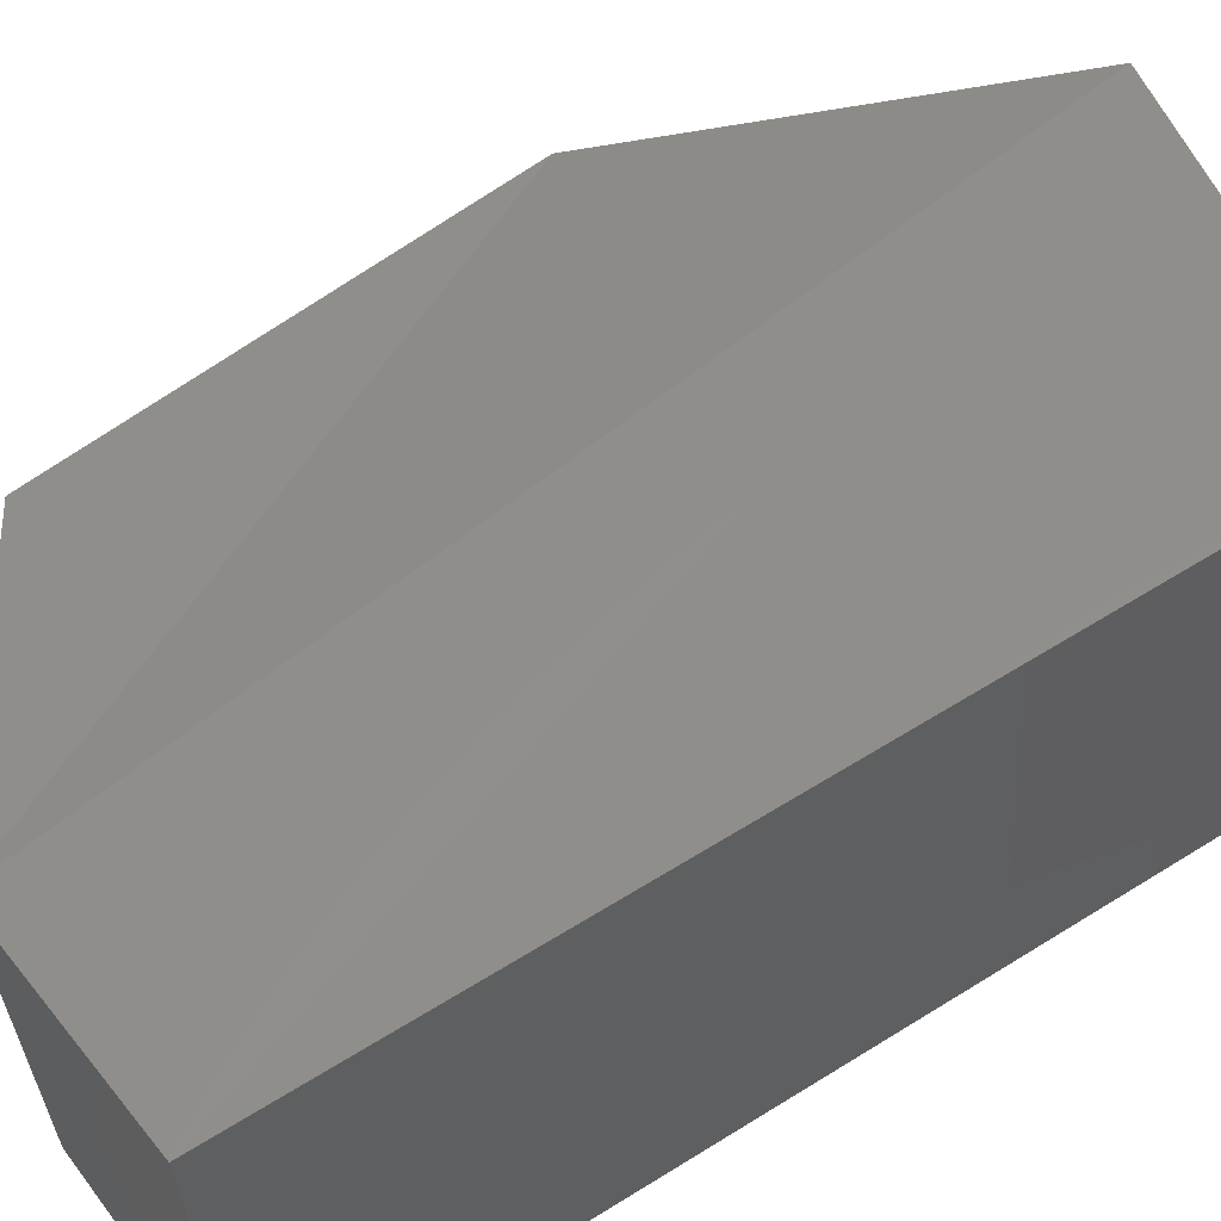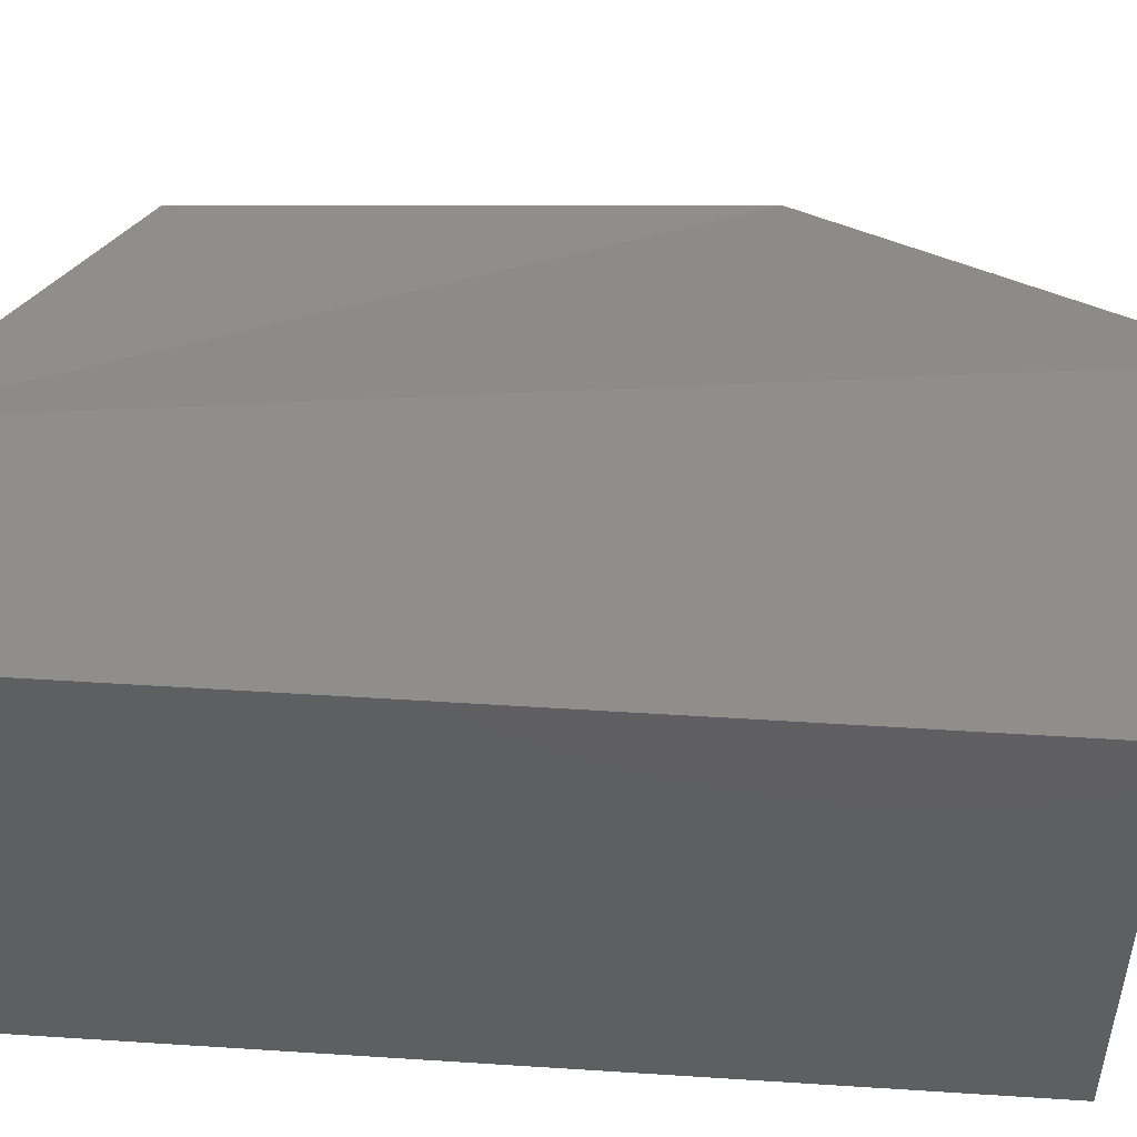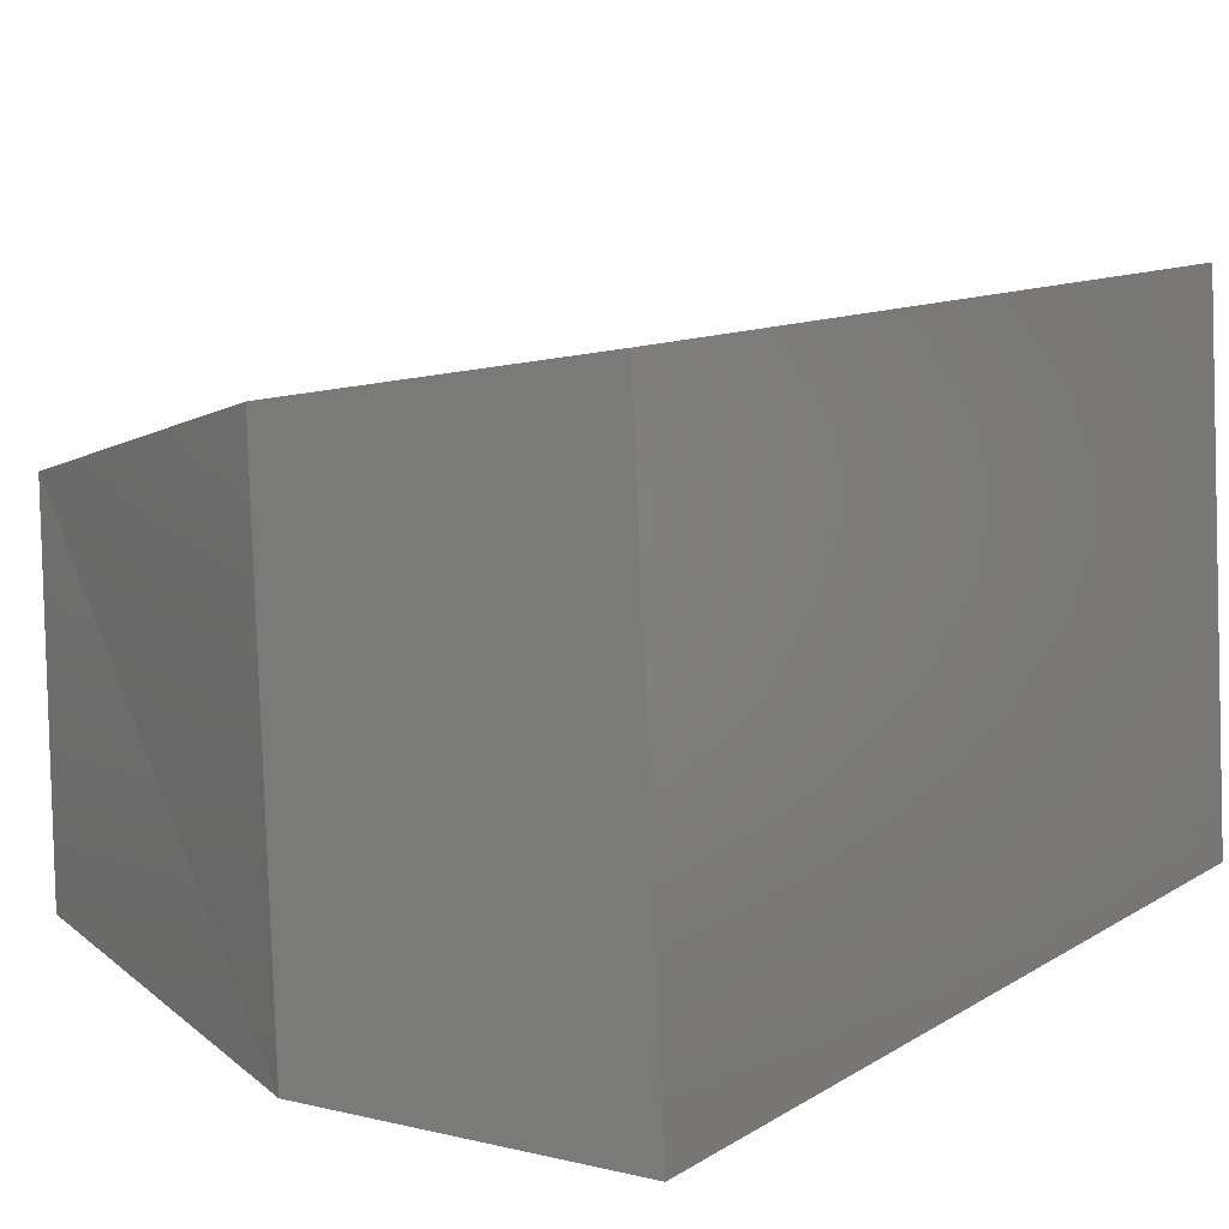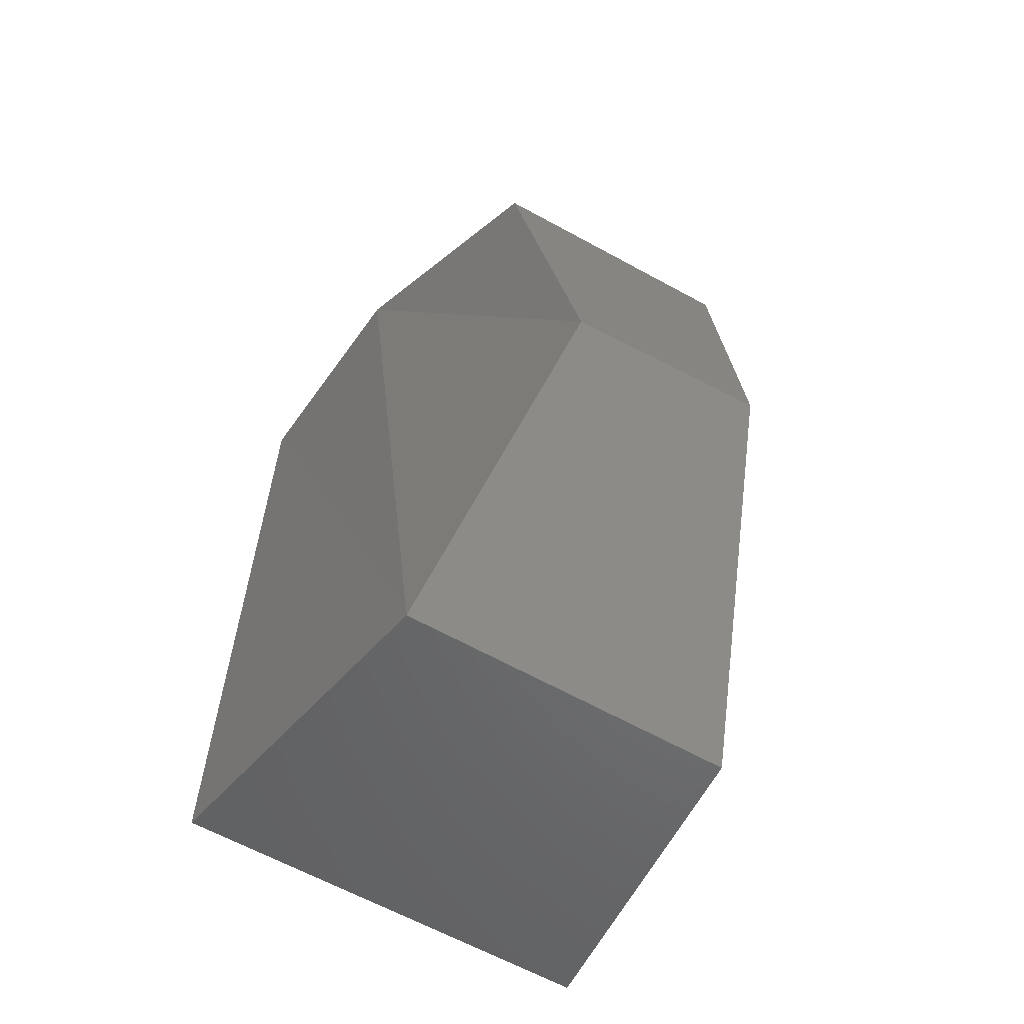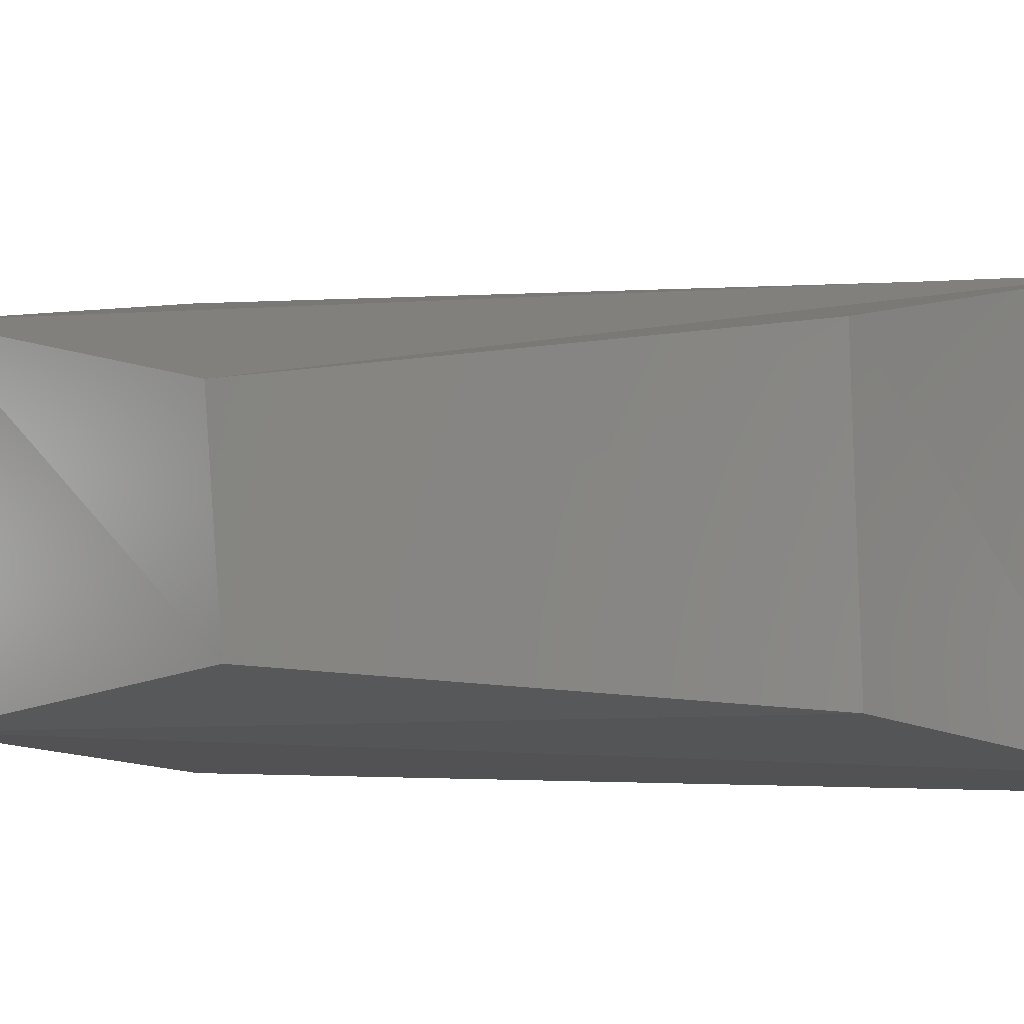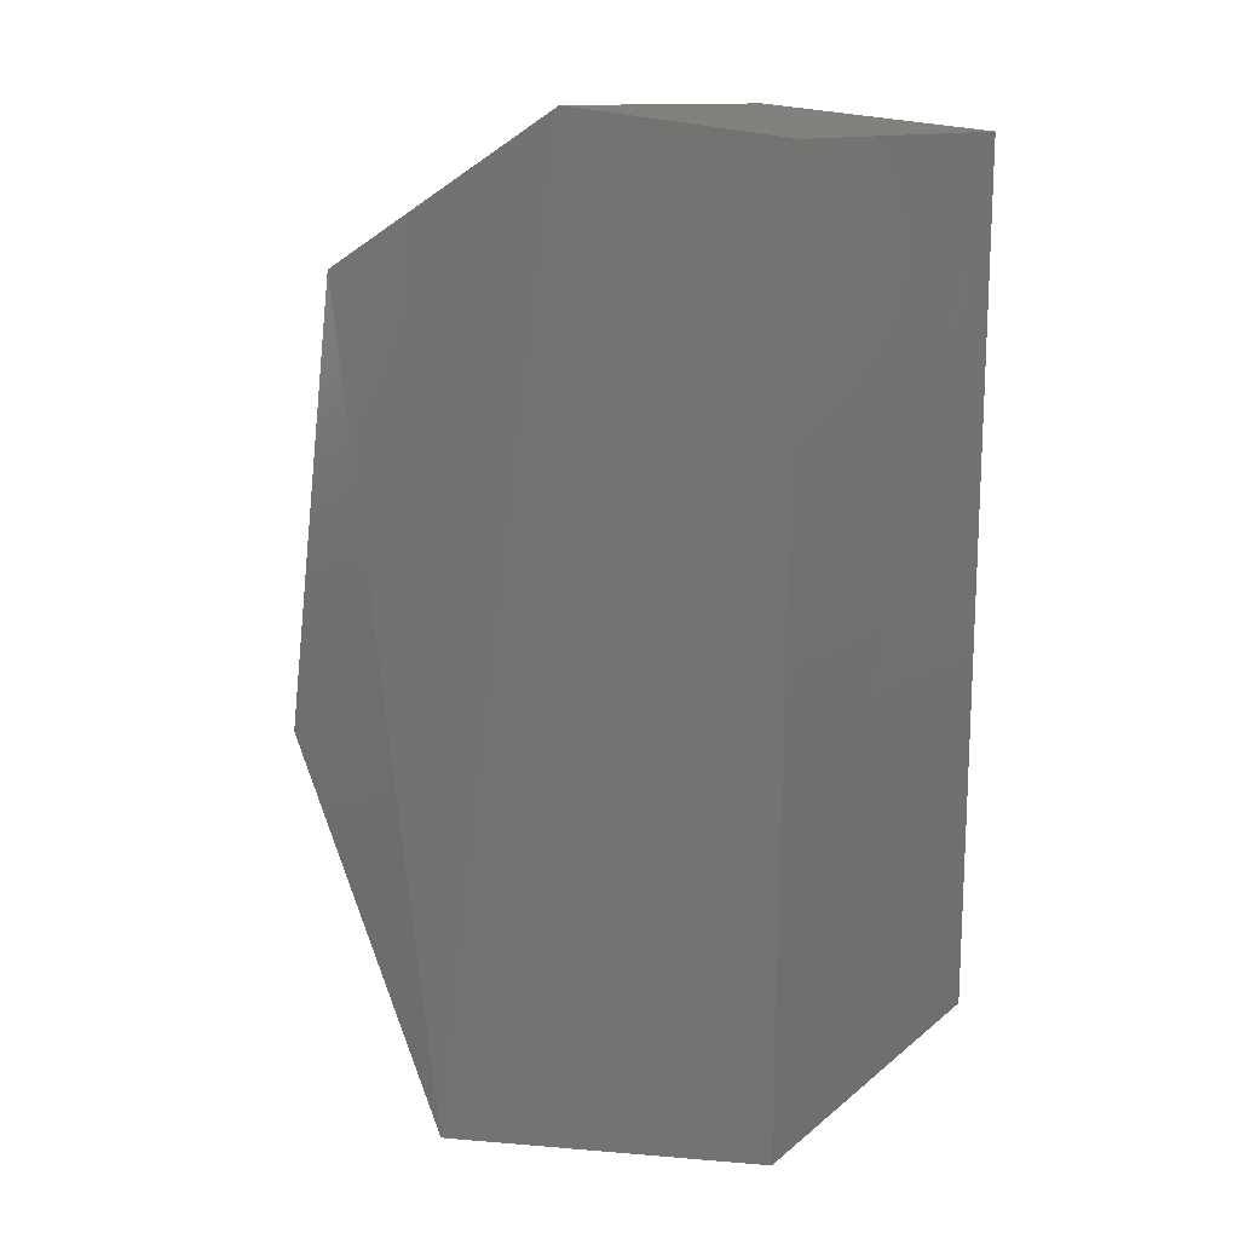
<metadata>
{"format":"stl","ext":"stl","renderer":"f3d","projection":"perspective","resolution":1024,"background":"white","views":[{"elev":60.3,"azim":59.0,"up":"+Y"},{"elev":53.6,"azim":95.8,"up":"+Y"},{"elev":7.8,"azim":30.7,"up":"+Y"},{"elev":-59.8,"azim":-117.7,"up":"+Z"},{"elev":-4.6,"azim":-70.9,"up":"+Y"},{"elev":11.7,"azim":31.0,"up":"+Z"}]}
</metadata>
<code>
# stl→obj: 12 verts, 20 faces
v 483.1 108 3.023
v 483.1 108 2.772
v 483.3 108.1 3.107
v 483.2 108.1 2.583
v 483.4 108.1 3.093
v 483.4 108.1 2.622
v 483.1 107.9 2.779
v 483.1 107.9 3.026
v 483.2 107.9 2.582
v 483.3 107.9 3.106
v 483.4 107.9 2.621
v 483.4 107.9 3.092
f 1 2 3
f 2 3 4
f 3 4 5
f 4 5 6
f 7 8 9
f 8 9 10
f 9 10 11
f 10 11 12
f 3 1 10
f 1 10 8
f 2 1 7
f 1 7 8
f 9 11 4
f 11 4 6
f 2 7 4
f 7 4 9
f 5 3 12
f 3 12 10
f 6 11 5
f 11 5 12

</code>
